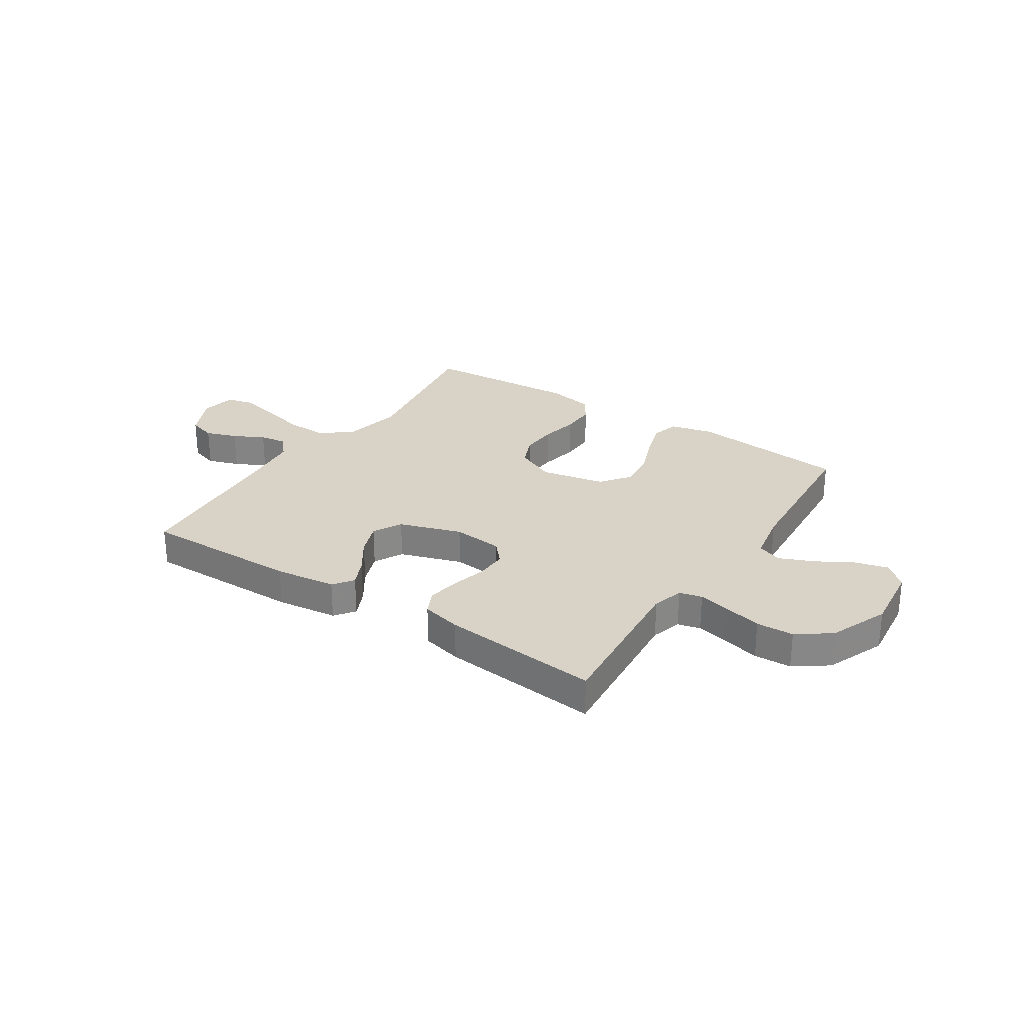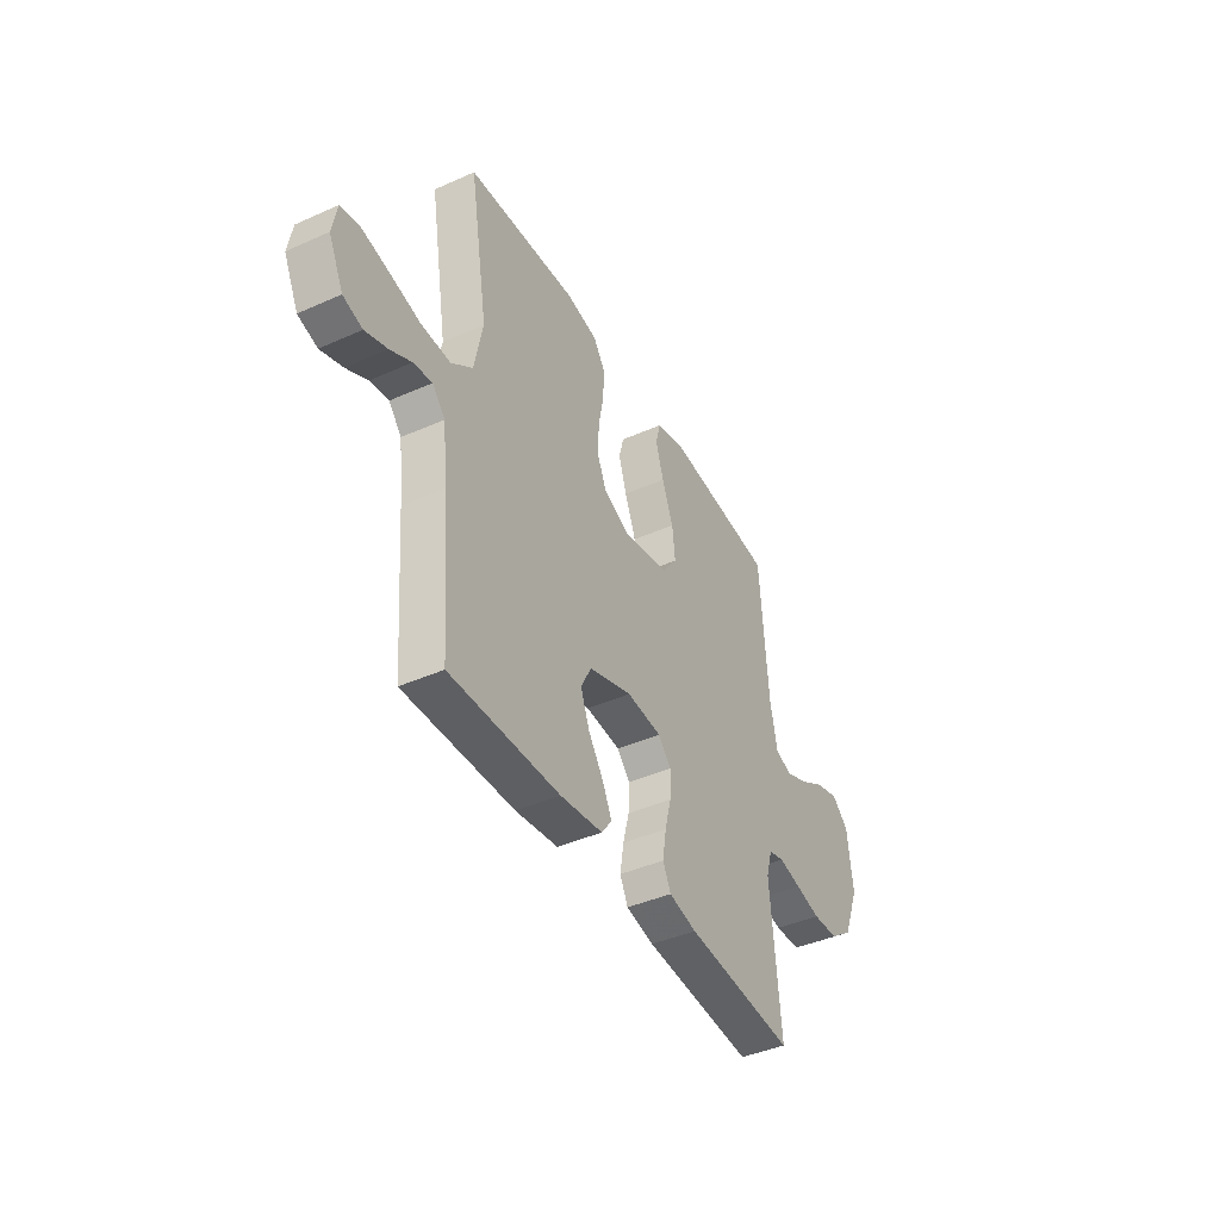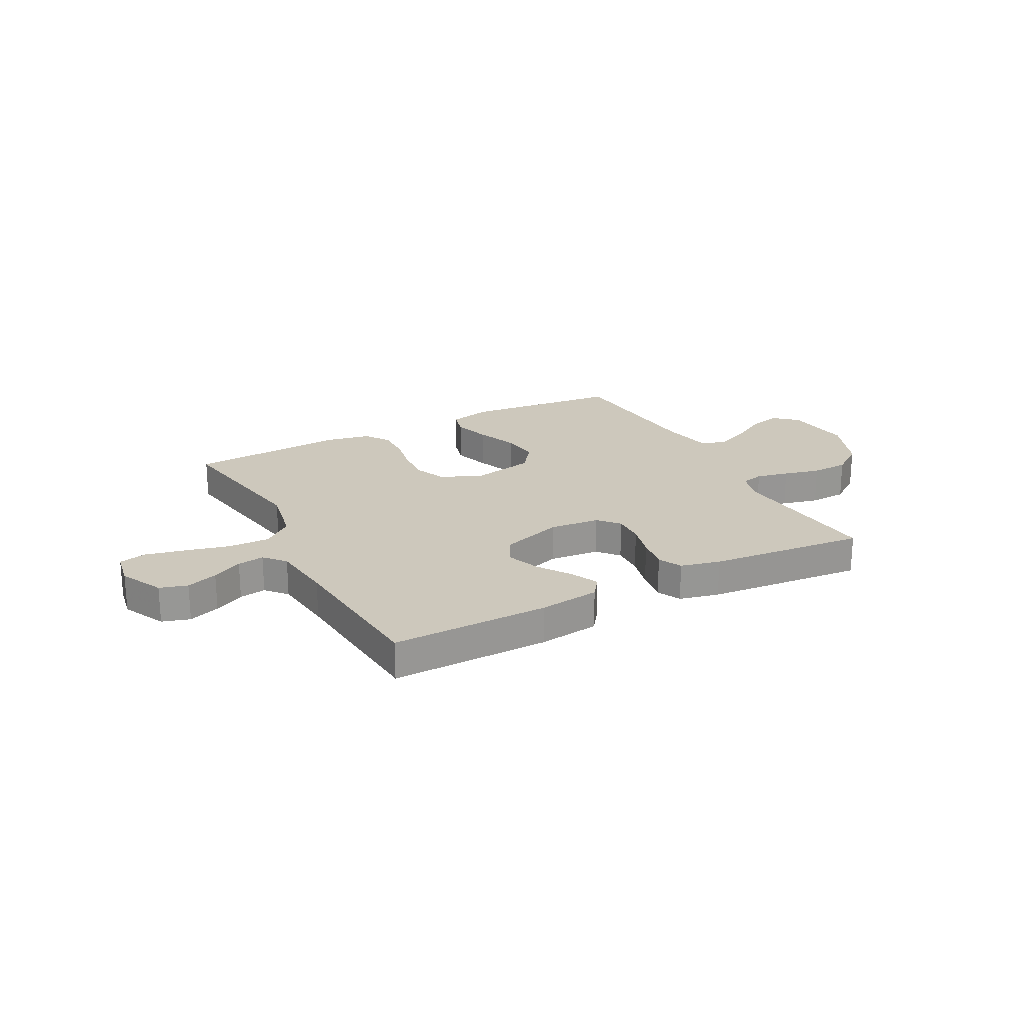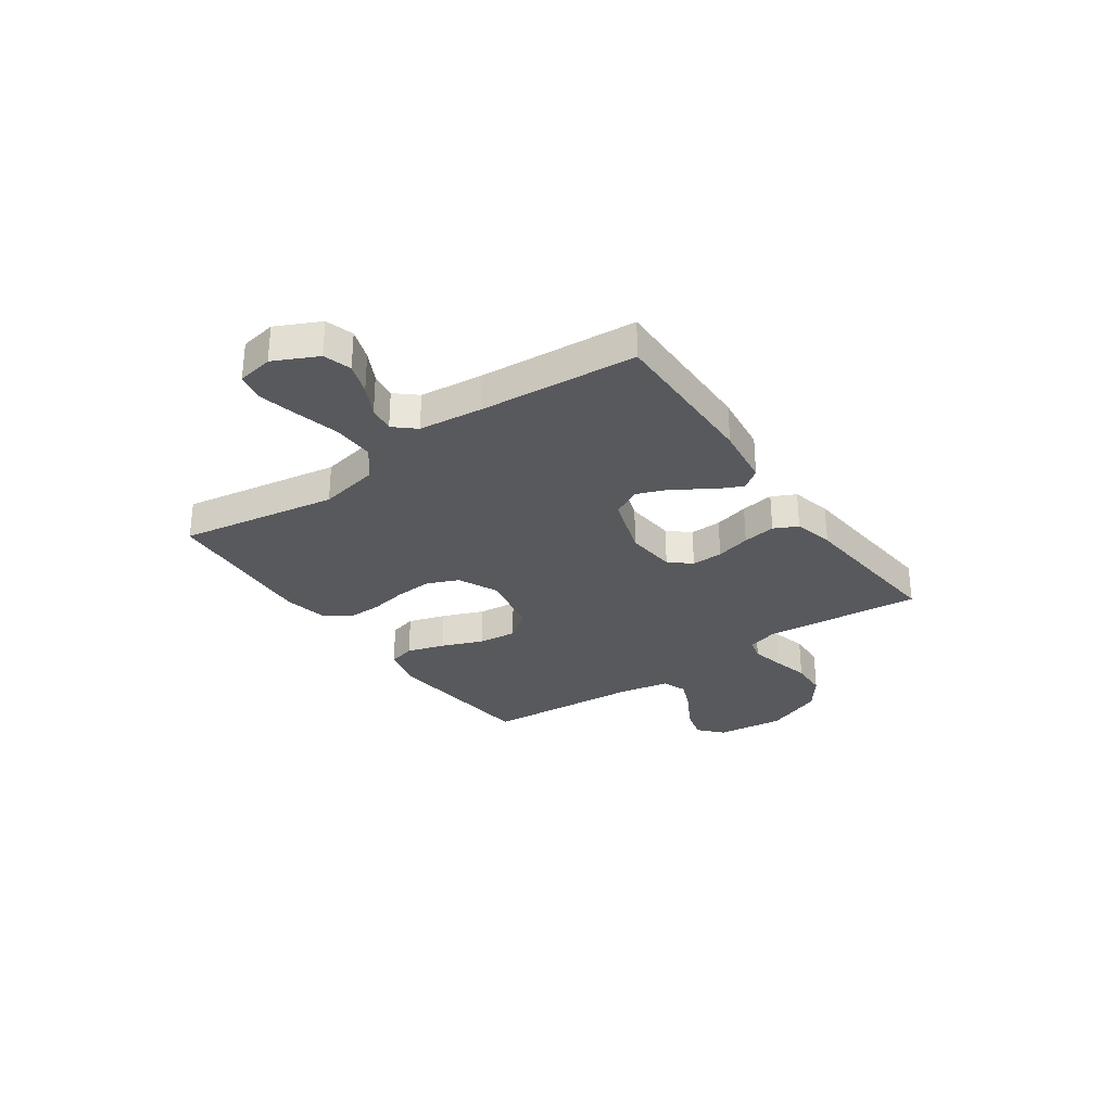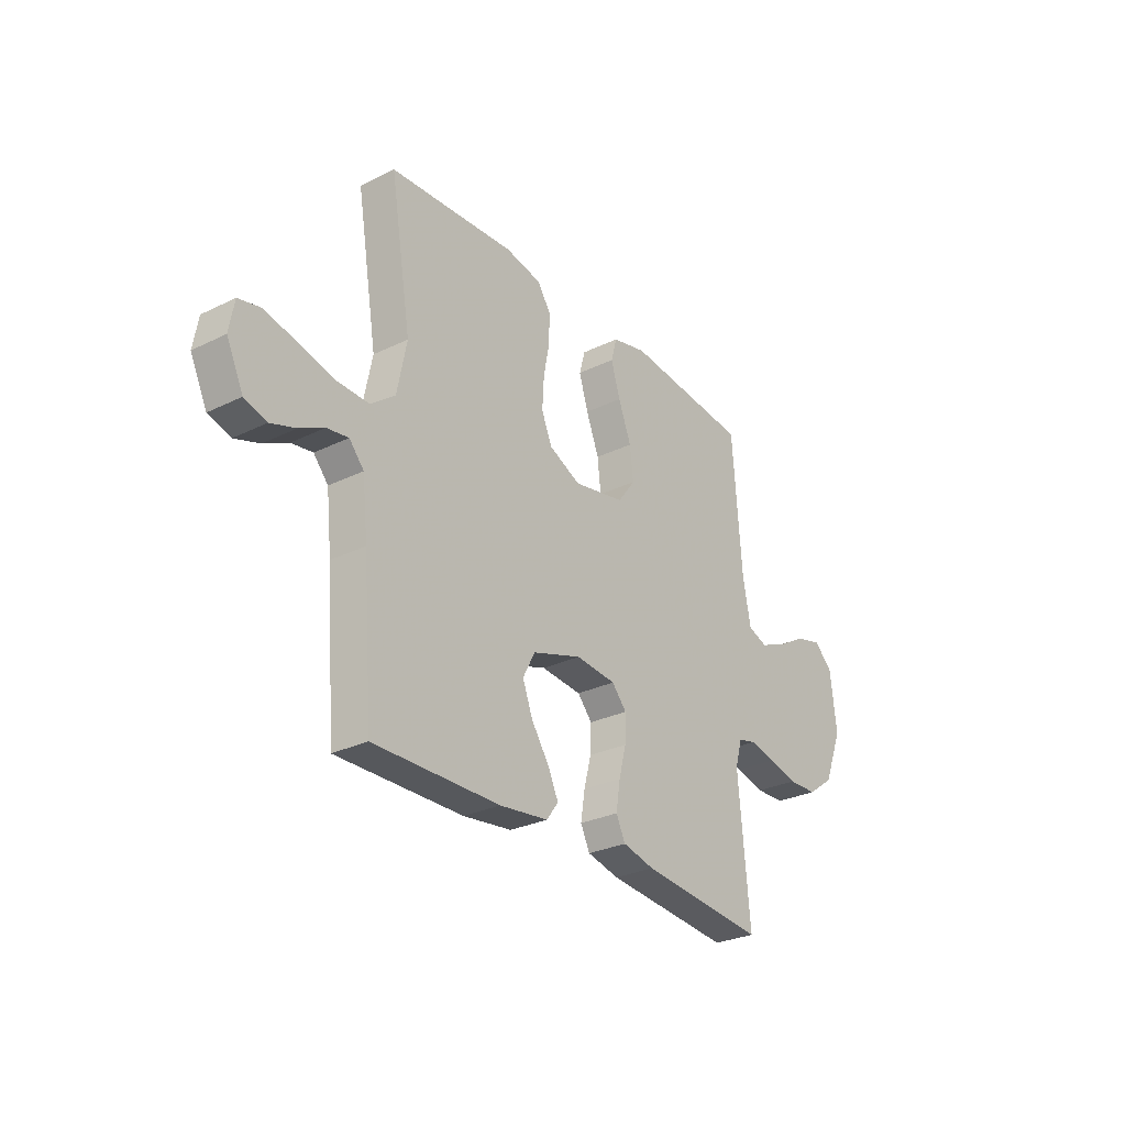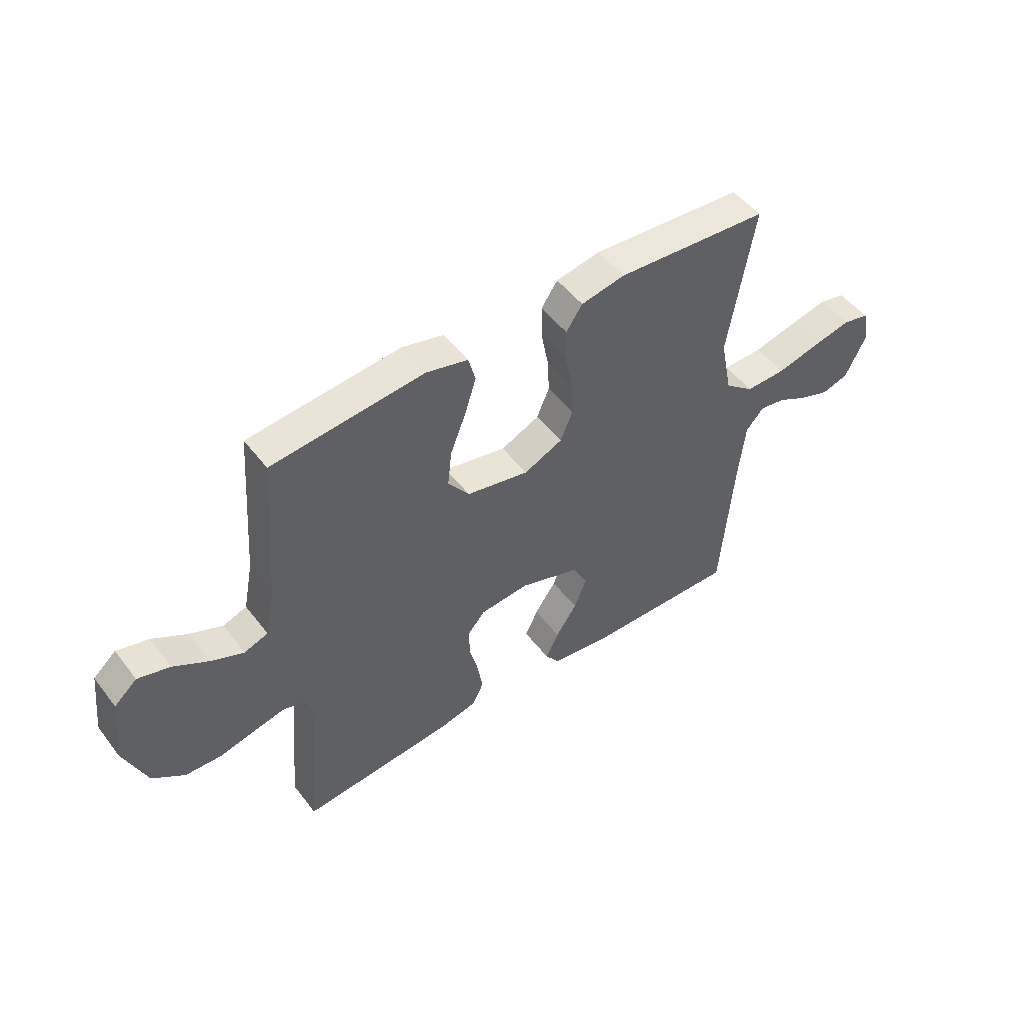
<metadata>
{"format":"obj","ext":"obj","renderer":"f3d","projection":"perspective","resolution":1024,"background":"white","views":[{"elev":27.8,"azim":-146.6,"up":"+Y"},{"elev":-41.9,"azim":118.2,"up":"+Z"},{"elev":22.2,"azim":152.1,"up":"+Y"},{"elev":-29.9,"azim":125.0,"up":"+Y"},{"elev":-28.5,"azim":126.3,"up":"+Z"},{"elev":49.9,"azim":-35.9,"up":"+Z"}]}
</metadata>
<code>
v 0.5 0.07 0.5
v 0.45 0.07 0.2
v 0.473 0.07 0.085
v 0.531 0.07 0.04
v 0.61 0.07 0.042
v 0.694 0.07 0.063
v 0.77 0.07 0.08
v 0.822 0.07 0.068
v 0.834 0.07 0
v 0.794 0.07 -0.083
v 0.741 0.07 -0.099
v 0.681 0.07 -0.078
v 0.623 0.07 -0.048
v 0.572 0.07 -0.04
v 0.537 0.07 -0.08
v 0.524 0.07 -0.2
v 0.5 0.07 -0.5
v 0.2 0.07 -0.496
v 0.084 0.07 -0.481
v 0.056 0.07 -0.443
v 0.081 0.07 -0.39
v 0.123 0.07 -0.328
v 0.147 0.07 -0.265
v 0.118 0.07 -0.21
v 0 0.07 -0.171
v -0.096 0.07 -0.18
v -0.131 0.07 -0.22
v -0.129 0.07 -0.28
v -0.112 0.07 -0.346
v -0.102 0.07 -0.409
v -0.124 0.07 -0.454
v -0.2 0.07 -0.472
v -0.5 0.07 -0.5
v -0.473 0.07 -0.2
v -0.49 0.07 -0.141
v -0.533 0.07 -0.13
v -0.595 0.07 -0.144
v -0.665 0.07 -0.161
v -0.736 0.07 -0.158
v -0.799 0.07 -0.112
v -0.844 0.07 0
v -0.829 0.07 0.13
v -0.784 0.07 0.17
v -0.721 0.07 0.153
v -0.652 0.07 0.113
v -0.588 0.07 0.086
v -0.541 0.07 0.103
v -0.522 0.07 0.2
v -0.5 0.07 0.5
v -0.2 0.07 0.53
v -0.118 0.07 0.51
v -0.104 0.07 0.458
v -0.126 0.07 0.387
v -0.157 0.07 0.308
v -0.165 0.07 0.235
v -0.123 0.07 0.179
v 0 0.07 0.154
v 0.076 0.07 0.189
v 0.101 0.07 0.248
v 0.097 0.07 0.318
v 0.083 0.07 0.391
v 0.082 0.07 0.456
v 0.114 0.07 0.503
v 0.2 0.07 0.52
v 0.5 0 0.5
v 0.45 0 0.2
v 0.473 0 0.085
v 0.531 0 0.04
v 0.61 0 0.042
v 0.694 0 0.063
v 0.77 0 0.08
v 0.822 0 0.068
v 0.834 0 0
v 0.794 0 -0.083
v 0.741 0 -0.099
v 0.681 0 -0.078
v 0.623 0 -0.048
v 0.572 0 -0.04
v 0.537 0 -0.08
v 0.524 0 -0.2
v 0.5 0 -0.5
v 0.2 0 -0.496
v 0.084 0 -0.481
v 0.056 0 -0.443
v 0.081 0 -0.39
v 0.123 0 -0.328
v 0.147 0 -0.265
v 0.118 0 -0.21
v 0 0 -0.171
v -0.096 0 -0.18
v -0.131 0 -0.22
v -0.129 0 -0.28
v -0.112 0 -0.346
v -0.102 0 -0.409
v -0.124 0 -0.454
v -0.2 0 -0.472
v -0.5 0 -0.5
v -0.473 0 -0.2
v -0.49 0 -0.141
v -0.533 0 -0.13
v -0.595 0 -0.144
v -0.665 0 -0.161
v -0.736 0 -0.158
v -0.799 0 -0.112
v -0.844 0 0
v -0.829 0 0.13
v -0.784 0 0.17
v -0.721 0 0.153
v -0.652 0 0.113
v -0.588 0 0.086
v -0.541 0 0.103
v -0.522 0 0.2
v -0.5 0 0.5
v -0.2 0 0.53
v -0.118 0 0.51
v -0.104 0 0.458
v -0.126 0 0.387
v -0.157 0 0.308
v -0.165 0 0.235
v -0.123 0 0.179
v 0 0 0.154
v 0.076 0 0.189
v 0.101 0 0.248
v 0.097 0 0.318
v 0.083 0 0.391
v 0.082 0 0.456
v 0.114 0 0.503
v 0.2 0 0.52
f 63 64 1 2
f 60 61 62 63
f 59 60 63 2
f 58 59 2 3
f 57 58 3 4
f 56 57 4
f 51 52 53 54
f 49 50 51 54
f 48 49 54 55
f 47 48 55 56
f 42 43 44 45
f 42 45 46
f 41 42 46
f 40 41 46
f 37 38 39 40
f 36 37 40 46
f 35 36 46 47
f 31 32 33 34
f 28 29 30 31
f 27 28 31 34
f 26 27 34 35
f 19 20 21 22
f 19 22 23
f 16 17 18 19
f 15 16 19 23
f 14 15 23 24
f 10 11 12 13
f 8 9 10 13
f 8 13 14
f 5 6 7 8
f 5 8 14 24
f 35 47 56 4
f 25 26 35 4
f 4 5 24 25
f 66 65 128 127
f 127 126 125 124
f 66 127 124 123
f 67 66 123 122
f 68 67 122 121
f 68 121 120
f 118 117 116 115
f 118 115 114 113
f 119 118 113 112
f 120 119 112 111
f 109 108 107 106
f 110 109 106
f 110 106 105
f 110 105 104
f 104 103 102 101
f 110 104 101 100
f 111 110 100 99
f 98 97 96 95
f 95 94 93 92
f 98 95 92 91
f 99 98 91 90
f 86 85 84 83
f 87 86 83
f 83 82 81 80
f 87 83 80 79
f 88 87 79 78
f 77 76 75 74
f 77 74 73 72
f 78 77 72
f 72 71 70 69
f 88 78 72 69
f 68 120 111 99
f 68 99 90 89
f 89 88 69 68
f 1 65 66 2
f 2 66 67 3
f 3 67 68 4
f 4 68 69 5
f 5 69 70 6
f 6 70 71 7
f 7 71 72 8
f 8 72 73 9
f 9 73 74 10
f 10 74 75 11
f 11 75 76 12
f 12 76 77 13
f 13 77 78 14
f 14 78 79 15
f 15 79 80 16
f 16 80 81 17
f 17 81 82 18
f 18 82 83 19
f 19 83 84 20
f 20 84 85 21
f 21 85 86 22
f 22 86 87 23
f 23 87 88 24
f 24 88 89 25
f 25 89 90 26
f 26 90 91 27
f 27 91 92 28
f 28 92 93 29
f 29 93 94 30
f 30 94 95 31
f 31 95 96 32
f 32 96 97 33
f 33 97 98 34
f 34 98 99 35
f 35 99 100 36
f 36 100 101 37
f 37 101 102 38
f 38 102 103 39
f 39 103 104 40
f 40 104 105 41
f 41 105 106 42
f 42 106 107 43
f 43 107 108 44
f 44 108 109 45
f 45 109 110 46
f 46 110 111 47
f 47 111 112 48
f 48 112 113 49
f 49 113 114 50
f 50 114 115 51
f 51 115 116 52
f 52 116 117 53
f 53 117 118 54
f 54 118 119 55
f 55 119 120 56
f 56 120 121 57
f 57 121 122 58
f 58 122 123 59
f 59 123 124 60
f 60 124 125 61
f 61 125 126 62
f 62 126 127 63
f 63 127 128 64
f 64 128 65 1

</code>
